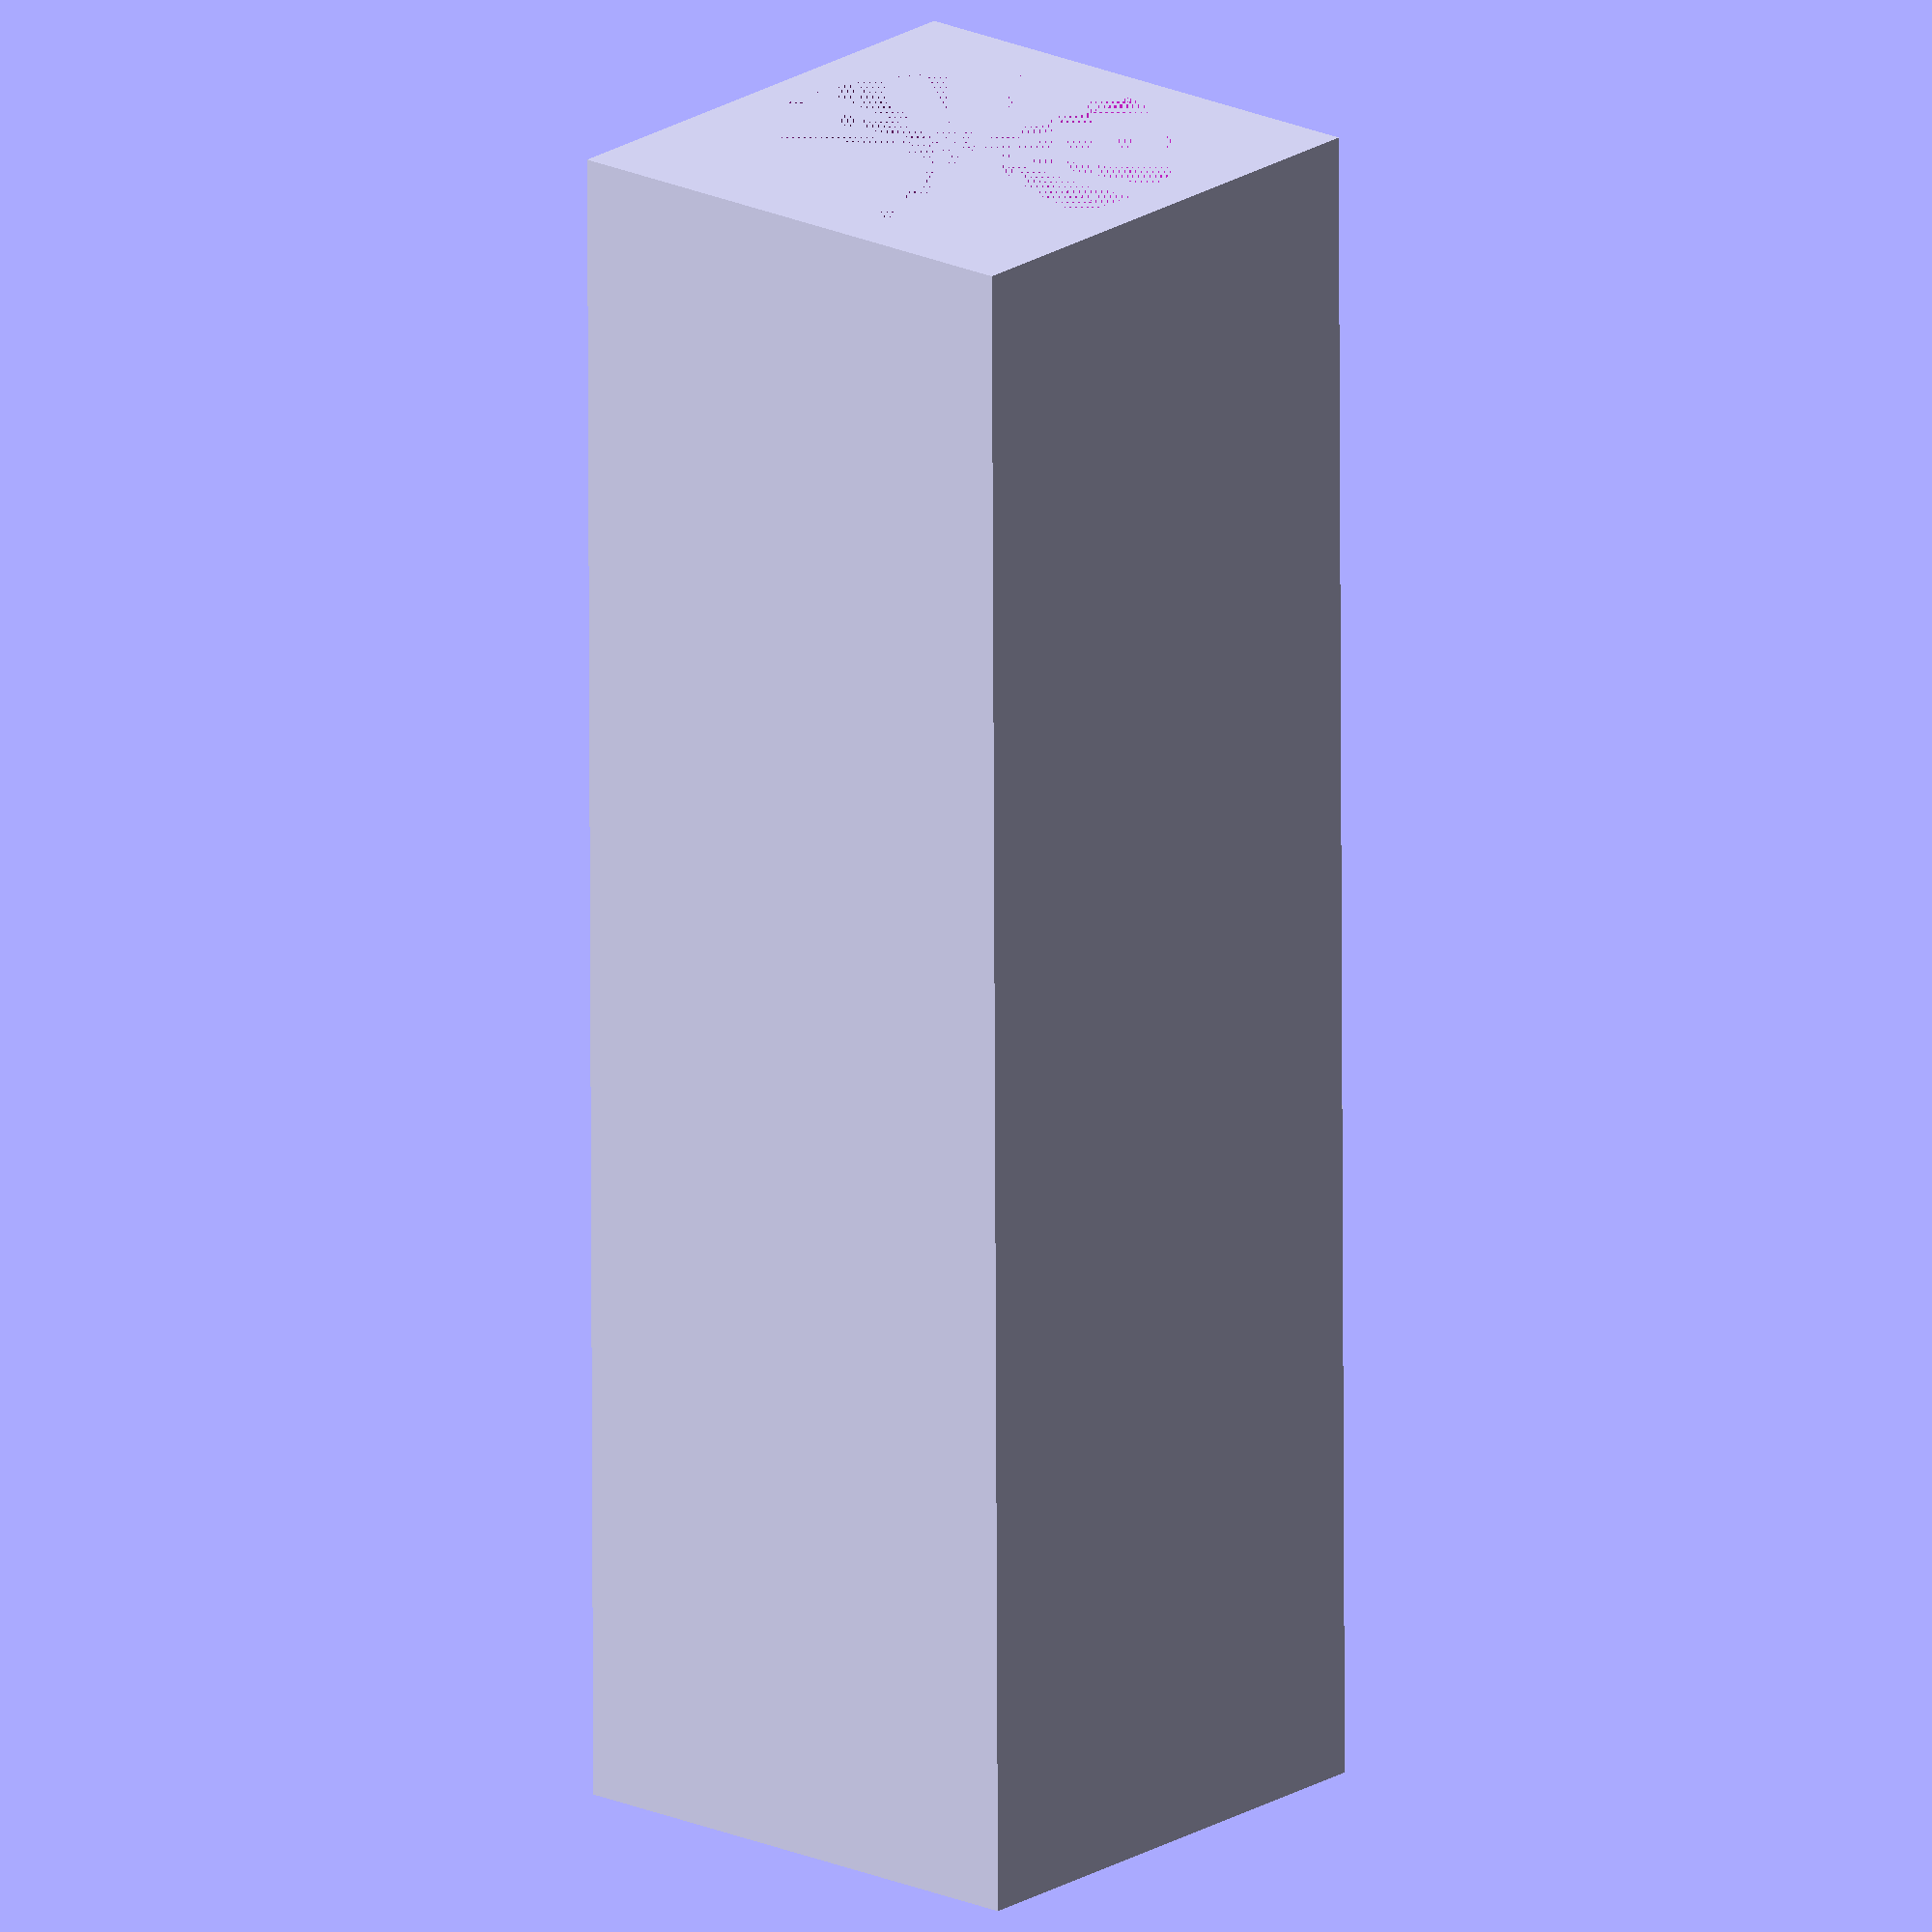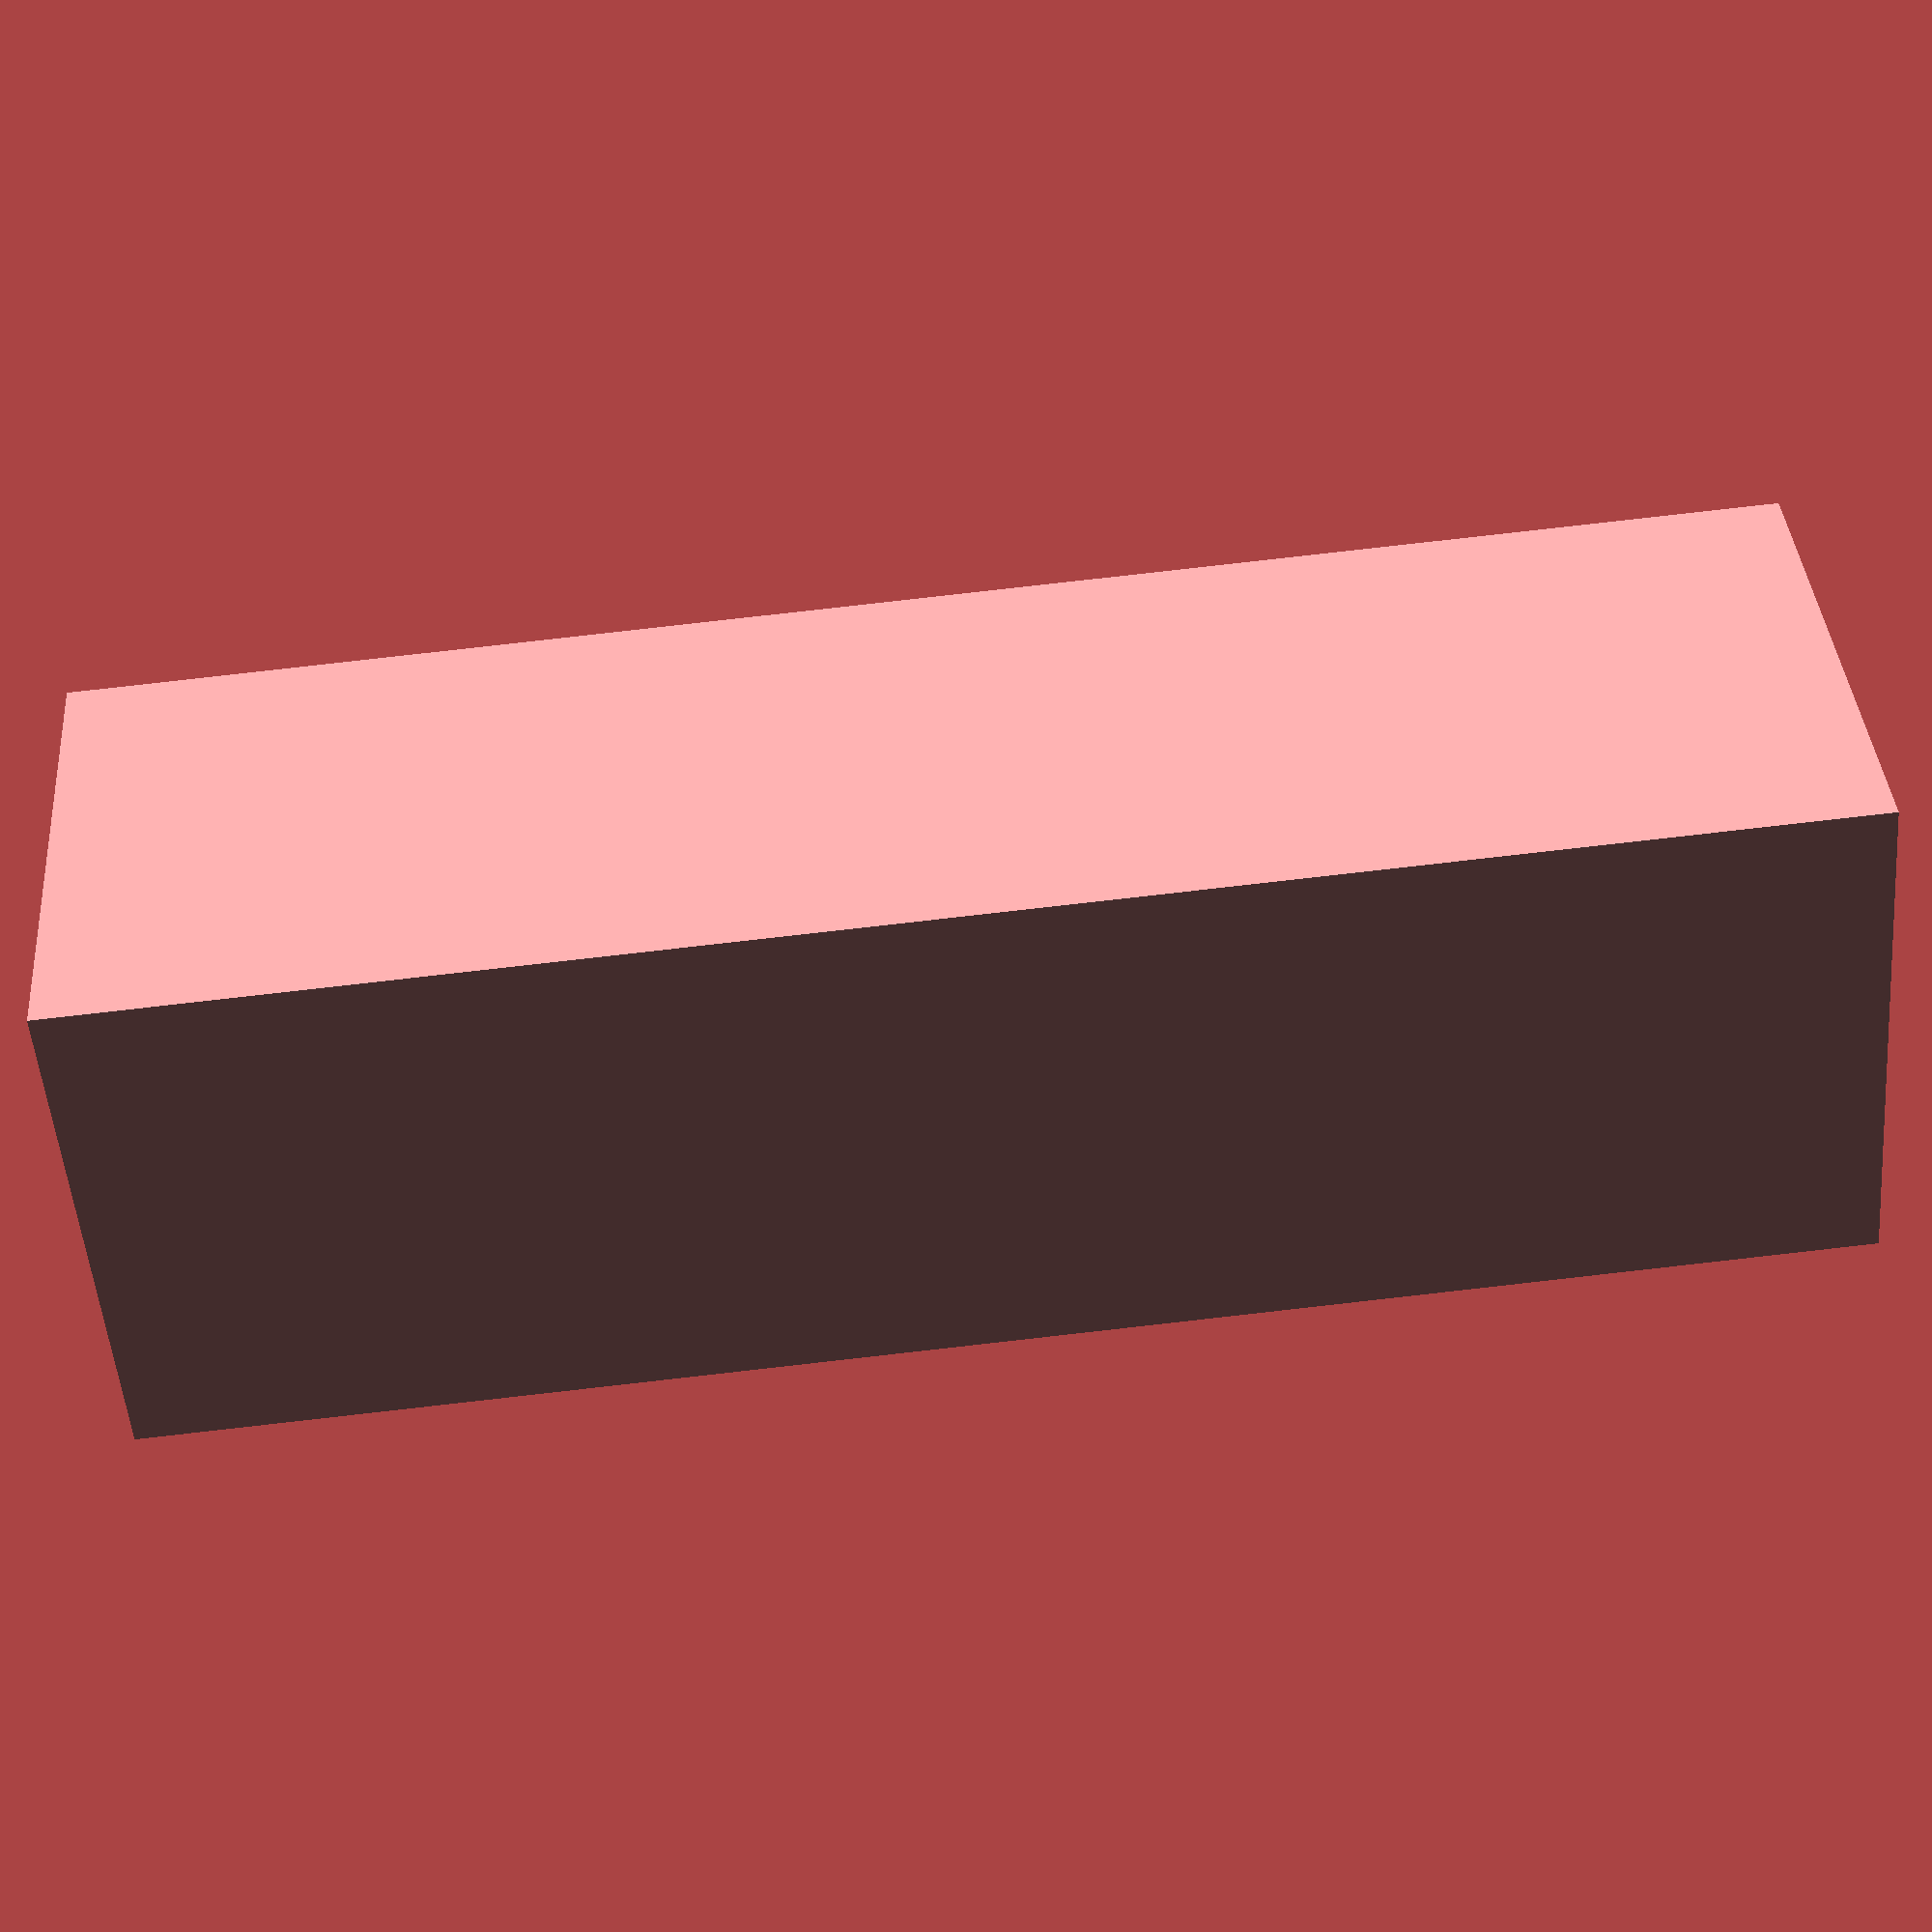
<openscad>
inches_to_mm = 25.4;
pencil_padding = 0.003;
spacing = 0.2;

difference() {
  translate([-1 * spacing * inches_to_mm, -1 * spacing * inches_to_mm,-0.1 * inches_to_mm]) {
    cube([spacing * 2.0 * inches_to_mm, spacing * 2.0 * inches_to_mm, 1.305 * inches_to_mm]);
  }
  cylinder(h=0.705 * inches_to_mm, d1=(0.07 + pencil_padding) * inches_to_mm, d2=(0.33 + pencil_padding) * inches_to_mm, $fn=36);
  translate([0,0,0.705 * inches_to_mm]) {
    cylinder(h=0.5 * inches_to_mm, d=(0.33 + pencil_padding) * inches_to_mm, $fn=36);
  }
  translate([0,0,-0.5 * inches_to_mm]){
    cylinder(h=0.7 * inches_to_mm, d=(0.02 + pencil_padding) * inches_to_mm, $fn=36);
  }
}

</openscad>
<views>
elev=250.1 azim=310.6 roll=179.8 proj=o view=solid
elev=95.6 azim=133.6 roll=96.4 proj=p view=wireframe
</views>
